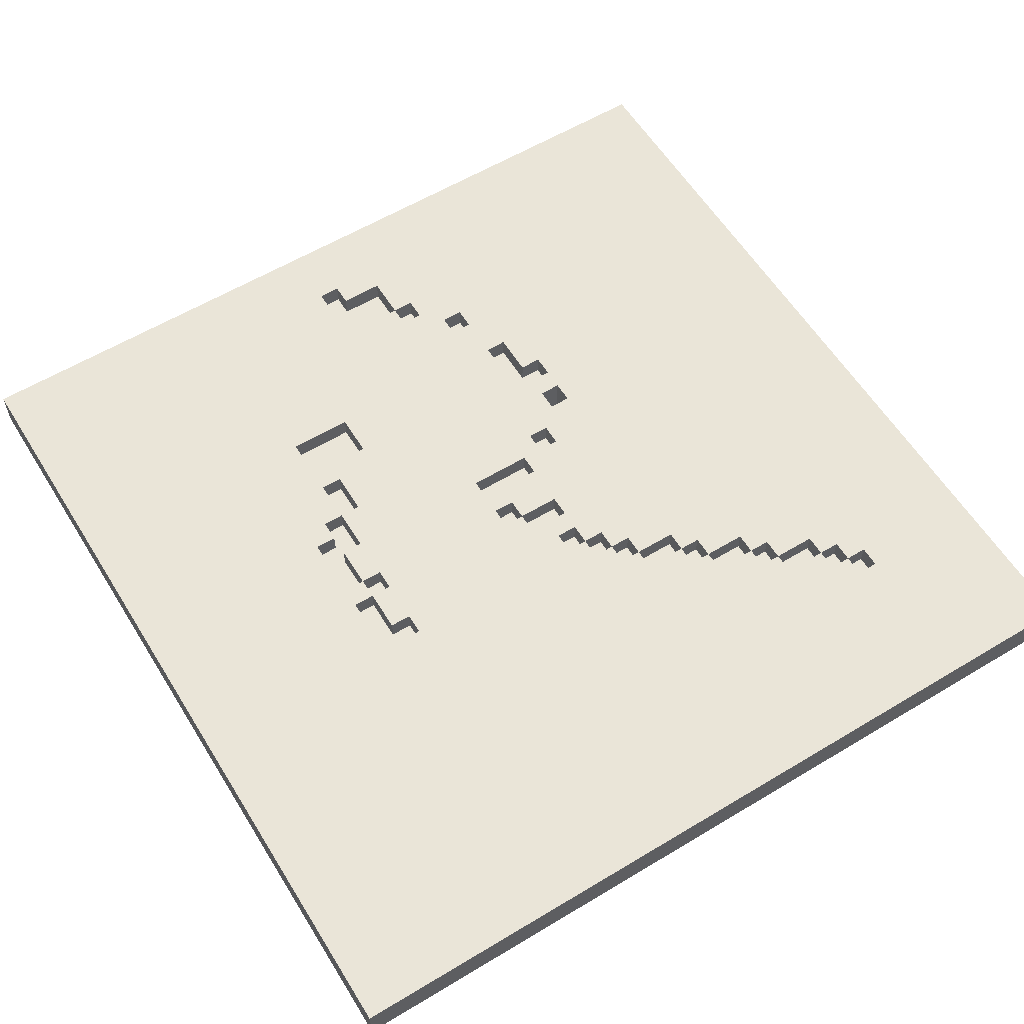
<metadata>
{"format":"obj","ext":"obj","renderer":"f3d","projection":"perspective","resolution":1024,"background":"white","views":[{"elev":59.3,"azim":-121.7,"up":"+Y"}]}
</metadata>
<code>
o
v 0 2 0
v 0 2 -4
v 0 2.1 0
v 0 2.1 -4
v 0 2.2 0
v 0 2.2 -4
v 0.8 2.1 -0.6
v 0.8 2.1 -0.7
v 0.8 2.2 -0.6
v 0.8 2.2 -0.7
v 0.9 2.1 -0.7
v 0.9 2.1 -0.8
v 0.9 2.2 -0.7
v 0.9 2.2 -0.8
v 1 2.1 -0.8
v 1 2.1 -1
v 1 2.2 -0.8
v 1 2.2 -1
v 1.1 2.1 -1
v 1.1 2.1 -1.1
v 1.1 2.2 -1
v 1.1 2.2 -1.1
v 1.2 2.1 -1.1
v 1.2 2.1 -1.3
v 1.2 2.2 -1.1
v 1.2 2.2 -1.3
v 1.3 2.1 -1.3
v 1.3 2.1 -1.4
v 1.3 2.2 -1.3
v 1.3 2.2 -1.4
v 1.4 2.1 -1.4
v 1.4 2.1 -1.6
v 1.4 2.2 -1.4
v 1.4 2.2 -1.6
v 1.5 2.1 -1.6
v 1.5 2.1 -1.7
v 1.5 2.2 -1.6
v 1.5 2.2 -1.7
v 1.6 2.1 -1.7
v 1.6 2.1 -1.8
v 1.6 2.2 -1.7
v 1.6 2.2 -1.8
v 1.7 2.1 -1.8
v 1.7 2.1 -1.9
v 1.7 2.1 -2.8
v 1.7 2.1 -2.9
v 1.7 2.2 -1.8
v 1.7 2.2 -1.9
v 1.7 2.2 -2.8
v 1.7 2.2 -2.9
v 1.9 2.1 -1.8
v 1.9 2.1 -2
v 1.9 2.1 -2.9
v 1.9 2.1 -3
v 1.9 2.2 -1.8
v 1.9 2.2 -2
v 1.9 2.2 -2.9
v 1.9 2.2 -3
v 2 2.1 -2
v 2 2.1 -2.1
v 2 2.1 -2.8
v 2 2.1 -2.9
v 2 2.2 -2
v 2 2.2 -2.1
v 2 2.2 -2.8
v 2 2.2 -2.9
v 2.2 2.1 -1.8
v 2.2 2.1 -2.1
v 2.2 2.2 -1.8
v 2.2 2.2 -2.1
v 2.3 2.1 -1.6
v 2.3 2.1 -1.7
v 2.3 2.1 -2.9
v 2.3 2.1 -3
v 2.3 2.2 -1.6
v 2.3 2.2 -1.7
v 2.3 2.2 -2.9
v 2.3 2.2 -3
v 2.4 2.1 -2.8
v 2.4 2.1 -2.9
v 2.4 2.2 -2.8
v 2.4 2.2 -2.9
v 2.5 2 -1.4
v 2.5 2 -1.5
v 2.5 2.1 -1.4
v 2.5 2.1 -1.5
v 2.5 2.2 -1.4
v 2.5 2.2 -1.5
v 2.6 2.1 -2.7
v 2.6 2.1 -2.8
v 2.6 2.2 -2.7
v 2.6 2.2 -2.8
v 2.7 2.1 -1.4
v 2.7 2.1 -1.5
v 2.7 2.2 -1.4
v 2.7 2.2 -1.5
v 2.9 2.1 -1.5
v 2.9 2.1 -1.6
v 2.9 2.1 -2.5
v 2.9 2.1 -2.8
v 2.9 2.2 -1.5
v 2.9 2.2 -1.6
v 2.9 2.2 -2.5
v 2.9 2.2 -2.8
v 3.2 2.1 -1.6
v 3.2 2.1 -1.7
v 3.2 2.2 -1.6
v 3.2 2.2 -1.7
v 3.4 2.1 -1.8
v 3.4 2.1 -1.9
v 3.4 2.2 -1.8
v 3.4 2.2 -1.9
v 3.6 2.1 -1.9
v 3.6 2.1 -2.1
v 3.6 2.2 -1.9
v 3.6 2.2 -2.1
v 3.7 2.1 -2.1
v 3.7 2.1 -2.2
v 3.7 2.2 -2.1
v 3.7 2.2 -2.2
v 0.7 2.1 -0.6
v 0.7 2.1 -0.7
v 0.7 2.2 -0.6
v 0.7 2.2 -0.7
v 0.8 2.1 -0.7
v 0.8 2.1 -0.8
v 0.8 2.2 -0.7
v 0.8 2.2 -0.8
v 0.9 2.1 -0.8
v 0.9 2.1 -1
v 0.9 2.2 -0.8
v 0.9 2.2 -1
v 1 2.1 -1
v 1 2.1 -1.1
v 1 2.2 -1
v 1 2.2 -1.1
v 1.1 2.1 -1.1
v 1.1 2.1 -1.3
v 1.1 2.2 -1.1
v 1.1 2.2 -1.3
v 1.2 2.1 -1.3
v 1.2 2.1 -1.4
v 1.2 2.2 -1.3
v 1.2 2.2 -1.4
v 1.3 2.1 -1.4
v 1.3 2.1 -1.6
v 1.3 2.2 -1.4
v 1.3 2.2 -1.6
v 1.4 2.1 -1.6
v 1.4 2.1 -1.7
v 1.4 2.2 -1.6
v 1.4 2.2 -1.7
v 1.5 2.1 -1.7
v 1.5 2.1 -1.8
v 1.5 2.2 -1.7
v 1.5 2.2 -1.8
v 1.6 2.1 -1.8
v 1.6 2.1 -1.9
v 1.6 2.1 -2.8
v 1.6 2.1 -3
v 1.6 2.2 -1.8
v 1.6 2.2 -1.9
v 1.6 2.2 -2.8
v 1.6 2.2 -3
v 1.8 2.1 -1.8
v 1.8 2.1 -2
v 1.8 2.2 -1.8
v 1.8 2.2 -2
v 1.9 2.1 -2
v 1.9 2.1 -2.1
v 1.9 2.1 -2.8
v 1.9 2.1 -2.9
v 1.9 2.2 -2
v 1.9 2.2 -2.1
v 1.9 2.2 -2.8
v 1.9 2.2 -2.9
v 2 2.1 -2.9
v 2 2.1 -3
v 2 2.2 -2.9
v 2 2.2 -3
v 2.1 2.1 -1.8
v 2.1 2.1 -2.1
v 2.1 2.2 -1.8
v 2.1 2.2 -2.1
v 2.2 2.1 -1.6
v 2.2 2.1 -1.7
v 2.2 2.1 -2.8
v 2.2 2.1 -2.9
v 2.2 2.2 -1.6
v 2.2 2.2 -1.7
v 2.2 2.2 -2.8
v 2.2 2.2 -2.9
v 2.4 2 -1.4
v 2.4 2 -1.5
v 2.4 2.1 -1.4
v 2.4 2.1 -1.5
v 2.4 2.1 -2.7
v 2.4 2.1 -2.8
v 2.4 2.2 -1.4
v 2.4 2.2 -1.5
v 2.4 2.2 -2.7
v 2.4 2.2 -2.8
v 2.6 2.1 -1.4
v 2.6 2.1 -1.6
v 2.6 2.2 -1.4
v 2.6 2.2 -1.6
v 2.7 2.1 -2.5
v 2.7 2.1 -2.8
v 2.7 2.2 -2.5
v 2.7 2.2 -2.8
v 3.1 2.1 -1.6
v 3.1 2.1 -1.7
v 3.1 2.2 -1.6
v 3.1 2.2 -1.7
v 3.3 2.1 -1.8
v 3.3 2.1 -1.9
v 3.3 2.2 -1.8
v 3.3 2.2 -1.9
v 3.4 2.1 -1.9
v 3.4 2.1 -2.2
v 3.4 2.2 -1.9
v 3.4 2.2 -2.2
v 4 2 0
v 4 2 -4
v 4 2.1 0
v 4 2.1 -4
v 4 2.2 0
v 4 2.2 -4
v 0 2 0
v 0 2.1 0
v 0 2.2 0
v 4 2 0
v 4 2.1 0
v 4 2.2 0
v 0.7 2.1 -0.7
v 0.7 2.2 -0.7
v 0.8 2.1 -0.7
v 0.8 2.2 -0.7
v 0.8 2.1 -0.8
v 0.8 2.2 -0.8
v 0.9 2.1 -0.8
v 0.9 2.2 -0.8
v 0.9 2.1 -1
v 0.9 2.2 -1
v 1 2.1 -1
v 1 2.2 -1
v 1 2.1 -1.1
v 1 2.2 -1.1
v 1.1 2.1 -1.1
v 1.1 2.2 -1.1
v 1.1 2.1 -1.3
v 1.1 2.2 -1.3
v 1.2 2.1 -1.3
v 1.2 2.2 -1.3
v 1.2 2.1 -1.4
v 1.2 2.2 -1.4
v 1.3 2.1 -1.4
v 1.3 2.2 -1.4
v 2.4 2 -1.5
v 2.4 2.1 -1.5
v 2.4 2.2 -1.5
v 2.5 2 -1.5
v 2.5 2.1 -1.5
v 2.5 2.2 -1.5
v 1.3 2.1 -1.6
v 1.3 2.2 -1.6
v 1.4 2.1 -1.6
v 1.4 2.2 -1.6
v 2.6 2.1 -1.6
v 2.6 2.2 -1.6
v 2.9 2.1 -1.6
v 2.9 2.2 -1.6
v 1.4 2.1 -1.7
v 1.4 2.2 -1.7
v 1.5 2.1 -1.7
v 1.5 2.2 -1.7
v 2.2 2.1 -1.7
v 2.2 2.2 -1.7
v 2.3 2.1 -1.7
v 2.3 2.2 -1.7
v 3.1 2.1 -1.7
v 3.1 2.2 -1.7
v 3.2 2.1 -1.7
v 3.2 2.2 -1.7
v 1.5 2.1 -1.8
v 1.5 2.2 -1.8
v 1.6 2.1 -1.8
v 1.6 2.2 -1.8
v 1.6 2.1 -1.9
v 1.6 2.2 -1.9
v 1.7 2.1 -1.9
v 1.7 2.2 -1.9
v 3.3 2.1 -1.9
v 3.3 2.2 -1.9
v 3.4 2.1 -1.9
v 3.4 2.2 -1.9
v 1.8 2.1 -2
v 1.8 2.2 -2
v 1.9 2.1 -2
v 1.9 2.2 -2
v 1.9 2.1 -2.1
v 1.9 2.2 -2.1
v 2 2.1 -2.1
v 2 2.2 -2.1
v 2.1 2.1 -2.1
v 2.1 2.2 -2.1
v 2.2 2.1 -2.1
v 2.2 2.2 -2.1
v 3.4 2.1 -2.2
v 3.4 2.2 -2.2
v 3.7 2.1 -2.2
v 3.7 2.2 -2.2
v 2.4 2.1 -2.8
v 2.4 2.2 -2.8
v 2.6 2.1 -2.8
v 2.6 2.2 -2.8
v 2.7 2.1 -2.8
v 2.7 2.2 -2.8
v 2.9 2.1 -2.8
v 2.9 2.2 -2.8
v 1.9 2.1 -2.9
v 1.9 2.2 -2.9
v 2 2.1 -2.9
v 2 2.2 -2.9
v 2.3 2.1 -2.9
v 2.3 2.2 -2.9
v 2.4 2.1 -2.9
v 2.4 2.2 -2.9
v 1.6 2.1 -3
v 1.6 2.2 -3
v 1.9 2.1 -3
v 1.9 2.2 -3
v 2 2.1 -3
v 2 2.2 -3
v 2.3 2.1 -3
v 2.3 2.2 -3
v 0.7 2.1 -0.6
v 0.7 2.2 -0.6
v 0.8 2.1 -0.6
v 0.8 2.2 -0.6
v 0.8 2.1 -0.7
v 0.8 2.2 -0.7
v 0.9 2.1 -0.7
v 0.9 2.2 -0.7
v 0.9 2.1 -0.8
v 0.9 2.2 -0.8
v 1 2.1 -0.8
v 1 2.2 -0.8
v 1 2.1 -1
v 1 2.2 -1
v 1.1 2.1 -1
v 1.1 2.2 -1
v 1.1 2.1 -1.1
v 1.1 2.2 -1.1
v 1.2 2.1 -1.1
v 1.2 2.2 -1.1
v 1.2 2.1 -1.3
v 1.2 2.2 -1.3
v 1.3 2.1 -1.3
v 1.3 2.2 -1.3
v 1.3 2.1 -1.4
v 1.3 2.2 -1.4
v 1.4 2.1 -1.4
v 1.4 2.2 -1.4
v 2.4 2 -1.4
v 2.4 2.1 -1.4
v 2.4 2.2 -1.4
v 2.5 2 -1.4
v 2.5 2.1 -1.4
v 2.5 2.2 -1.4
v 2.6 2.1 -1.4
v 2.6 2.2 -1.4
v 2.7 2.1 -1.4
v 2.7 2.2 -1.4
v 2.7 2.1 -1.5
v 2.7 2.2 -1.5
v 2.9 2.1 -1.5
v 2.9 2.2 -1.5
v 1.4 2.1 -1.6
v 1.4 2.2 -1.6
v 1.5 2.1 -1.6
v 1.5 2.2 -1.6
v 2.2 2.1 -1.6
v 2.2 2.2 -1.6
v 2.3 2.1 -1.6
v 2.3 2.2 -1.6
v 3.1 2.1 -1.6
v 3.1 2.2 -1.6
v 3.2 2.1 -1.6
v 3.2 2.2 -1.6
v 1.5 2.1 -1.7
v 1.5 2.2 -1.7
v 1.6 2.1 -1.7
v 1.6 2.2 -1.7
v 1.6 2.1 -1.8
v 1.6 2.2 -1.8
v 1.7 2.1 -1.8
v 1.7 2.2 -1.8
v 1.8 2.1 -1.8
v 1.8 2.2 -1.8
v 1.9 2.1 -1.8
v 1.9 2.2 -1.8
v 2.1 2.1 -1.8
v 2.1 2.2 -1.8
v 2.2 2.1 -1.8
v 2.2 2.2 -1.8
v 3.3 2.1 -1.8
v 3.3 2.2 -1.8
v 3.4 2.1 -1.8
v 3.4 2.2 -1.8
v 3.4 2.1 -1.9
v 3.4 2.2 -1.9
v 3.6 2.1 -1.9
v 3.6 2.2 -1.9
v 1.9 2.1 -2
v 1.9 2.2 -2
v 2 2.1 -2
v 2 2.2 -2
v 3.6 2.1 -2.1
v 3.6 2.2 -2.1
v 3.7 2.1 -2.1
v 3.7 2.2 -2.1
v 2.7 2.1 -2.5
v 2.7 2.2 -2.5
v 2.9 2.1 -2.5
v 2.9 2.2 -2.5
v 2.4 2.1 -2.7
v 2.4 2.2 -2.7
v 2.6 2.1 -2.7
v 2.6 2.2 -2.7
v 1.6 2.1 -2.8
v 1.6 2.2 -2.8
v 1.7 2.1 -2.8
v 1.7 2.2 -2.8
v 1.9 2.1 -2.8
v 1.9 2.2 -2.8
v 2 2.1 -2.8
v 2 2.2 -2.8
v 2.2 2.1 -2.8
v 2.2 2.2 -2.8
v 2.4 2.1 -2.8
v 2.4 2.2 -2.8
v 1.7 2.1 -2.9
v 1.7 2.2 -2.9
v 1.9 2.1 -2.9
v 1.9 2.2 -2.9
v 2 2.1 -2.9
v 2 2.2 -2.9
v 2.2 2.1 -2.9
v 2.2 2.2 -2.9
v 0 2 -4
v 0 2.1 -4
v 0 2.2 -4
v 4 2 -4
v 4 2.1 -4
v 4 2.2 -4
v 0 2 0
v 4 2 0
v 2.4 2 -1.4
v 2.5 2 -1.4
v 2.4 2 -1.5
v 2.5 2 -1.5
v 0 2 -4
v 4 2 -4
v 0.7 2.1 -0.6
v 0.8 2.1 -0.6
v 0.7 2.1 -0.7
v 0.8 2.1 -0.7
v 0.9 2.1 -0.7
v 0.8 2.1 -0.8
v 0.9 2.1 -0.8
v 1 2.1 -0.8
v 0.9 2.1 -1
v 1 2.1 -1
v 1.1 2.1 -1
v 1 2.1 -1.1
v 1.1 2.1 -1.1
v 1.2 2.1 -1.1
v 1.1 2.1 -1.3
v 1.2 2.1 -1.3
v 1.3 2.1 -1.3
v 1.2 2.1 -1.4
v 1.3 2.1 -1.4
v 1.4 2.1 -1.4
v 2.6 2.1 -1.4
v 2.7 2.1 -1.4
v 2.7 2.1 -1.5
v 2.9 2.1 -1.5
v 1.3 2.1 -1.6
v 1.4 2.1 -1.6
v 1.5 2.1 -1.6
v 2.2 2.1 -1.6
v 2.3 2.1 -1.6
v 2.6 2.1 -1.6
v 2.9 2.1 -1.6
v 3.1 2.1 -1.6
v 3.2 2.1 -1.6
v 1.4 2.1 -1.7
v 1.5 2.1 -1.7
v 1.6 2.1 -1.7
v 2.2 2.1 -1.7
v 2.3 2.1 -1.7
v 3.1 2.1 -1.7
v 3.2 2.1 -1.7
v 1.5 2.1 -1.8
v 1.6 2.1 -1.8
v 1.7 2.1 -1.8
v 1.8 2.1 -1.8
v 1.9 2.1 -1.8
v 2.1 2.1 -1.8
v 2.2 2.1 -1.8
v 3.3 2.1 -1.8
v 3.4 2.1 -1.8
v 1.6 2.1 -1.9
v 1.7 2.1 -1.9
v 3.3 2.1 -1.9
v 3.4 2.1 -1.9
v 3.6 2.1 -1.9
v 1.8 2.1 -2
v 1.9 2.1 -2
v 2 2.1 -2
v 1.9 2.1 -2.1
v 2 2.1 -2.1
v 2.1 2.1 -2.1
v 2.2 2.1 -2.1
v 3.6 2.1 -2.1
v 3.7 2.1 -2.1
v 3.4 2.1 -2.2
v 3.7 2.1 -2.2
v 2.7 2.1 -2.5
v 2.9 2.1 -2.5
v 2.4 2.1 -2.7
v 2.6 2.1 -2.7
v 1.6 2.1 -2.8
v 1.7 2.1 -2.8
v 1.9 2.1 -2.8
v 2 2.1 -2.8
v 2.2 2.1 -2.8
v 2.4 2.1 -2.8
v 2.6 2.1 -2.8
v 2.7 2.1 -2.8
v 2.9 2.1 -2.8
v 1.7 2.1 -2.9
v 1.9 2.1 -2.9
v 2 2.1 -2.9
v 2.2 2.1 -2.9
v 2.3 2.1 -2.9
v 2.4 2.1 -2.9
v 1.6 2.1 -3
v 1.9 2.1 -3
v 2 2.1 -3
v 2.3 2.1 -3
v 0 2.2 0
v 4 2.2 0
v 0.7 2.2 -0.6
v 0.8 2.2 -0.6
v 0.7 2.2 -0.7
v 0.8 2.2 -0.7
v 0.9 2.2 -0.7
v 0.8 2.2 -0.8
v 0.9 2.2 -0.8
v 1 2.2 -0.8
v 0.9 2.2 -1
v 1 2.2 -1
v 1.1 2.2 -1
v 1 2.2 -1.1
v 1.1 2.2 -1.1
v 1.2 2.2 -1.1
v 1.1 2.2 -1.3
v 1.2 2.2 -1.3
v 1.3 2.2 -1.3
v 1.2 2.2 -1.4
v 1.3 2.2 -1.4
v 1.4 2.2 -1.4
v 2.4 2.2 -1.4
v 2.5 2.2 -1.4
v 2.6 2.2 -1.4
v 2.7 2.2 -1.4
v 2.4 2.2 -1.5
v 2.5 2.2 -1.5
v 2.7 2.2 -1.5
v 2.9 2.2 -1.5
v 1.3 2.2 -1.6
v 1.4 2.2 -1.6
v 1.5 2.2 -1.6
v 2.2 2.2 -1.6
v 2.3 2.2 -1.6
v 2.6 2.2 -1.6
v 2.9 2.2 -1.6
v 3.1 2.2 -1.6
v 3.2 2.2 -1.6
v 1.4 2.2 -1.7
v 1.5 2.2 -1.7
v 1.6 2.2 -1.7
v 2.2 2.2 -1.7
v 2.3 2.2 -1.7
v 3.1 2.2 -1.7
v 3.2 2.2 -1.7
v 1.5 2.2 -1.8
v 1.6 2.2 -1.8
v 1.7 2.2 -1.8
v 1.8 2.2 -1.8
v 1.9 2.2 -1.8
v 2.1 2.2 -1.8
v 2.2 2.2 -1.8
v 3.3 2.2 -1.8
v 3.4 2.2 -1.8
v 1.6 2.2 -1.9
v 1.7 2.2 -1.9
v 3.3 2.2 -1.9
v 3.4 2.2 -1.9
v 3.6 2.2 -1.9
v 1.8 2.2 -2
v 1.9 2.2 -2
v 2 2.2 -2
v 1.9 2.2 -2.1
v 2 2.2 -2.1
v 2.1 2.2 -2.1
v 2.2 2.2 -2.1
v 3.6 2.2 -2.1
v 3.7 2.2 -2.1
v 3.4 2.2 -2.2
v 3.7 2.2 -2.2
v 2.7 2.2 -2.5
v 2.9 2.2 -2.5
v 2.4 2.2 -2.7
v 2.6 2.2 -2.7
v 1.6 2.2 -2.8
v 1.7 2.2 -2.8
v 1.9 2.2 -2.8
v 2 2.2 -2.8
v 2.2 2.2 -2.8
v 2.4 2.2 -2.8
v 2.6 2.2 -2.8
v 2.7 2.2 -2.8
v 2.9 2.2 -2.8
v 1.7 2.2 -2.9
v 1.9 2.2 -2.9
v 2 2.2 -2.9
v 2.2 2.2 -2.9
v 2.3 2.2 -2.9
v 2.4 2.2 -2.9
v 1.6 2.2 -3
v 1.9 2.2 -3
v 2 2.2 -3
v 2.3 2.2 -3
v 0 2.2 -4
v 4 2.2 -4
f 3 2 1
f 4 2 3
f 5 4 3
f 6 4 5
f 9 8 7
f 10 8 9
f 13 12 11
f 14 12 13
f 17 16 15
f 18 16 17
f 21 20 19
f 22 20 21
f 25 24 23
f 26 24 25
f 29 28 27
f 30 28 29
f 33 32 31
f 34 32 33
f 37 36 35
f 38 36 37
f 41 40 39
f 42 40 41
f 47 44 43
f 48 44 47
f 49 46 45
f 50 46 49
f 55 52 51
f 56 52 55
f 57 54 53
f 58 54 57
f 63 60 59
f 64 60 63
f 65 62 61
f 66 62 65
f 69 68 67
f 70 68 69
f 75 72 71
f 76 72 75
f 77 74 73
f 78 74 77
f 81 80 79
f 82 80 81
f 85 84 83
f 86 84 85
f 87 86 85
f 88 86 87
f 91 90 89
f 92 90 91
f 95 94 93
f 96 94 95
f 101 98 97
f 102 98 101
f 103 100 99
f 104 100 103
f 107 106 105
f 108 106 107
f 111 110 109
f 112 110 111
f 115 114 113
f 116 114 115
f 119 118 117
f 120 118 119
f 121 122 123
f 123 122 124
f 125 126 127
f 127 126 128
f 129 130 131
f 131 130 132
f 133 134 135
f 135 134 136
f 137 138 139
f 139 138 140
f 141 142 143
f 143 142 144
f 145 146 147
f 147 146 148
f 149 150 151
f 151 150 152
f 153 154 155
f 155 154 156
f 157 158 161
f 161 158 162
f 159 160 163
f 163 160 164
f 165 166 167
f 167 166 168
f 169 170 173
f 173 170 174
f 171 172 175
f 175 172 176
f 177 178 179
f 179 178 180
f 181 182 183
f 183 182 184
f 185 186 189
f 189 186 190
f 187 188 191
f 191 188 192
f 193 194 195
f 195 194 196
f 195 196 199
f 199 196 200
f 197 198 201
f 201 198 202
f 203 204 205
f 205 204 206
f 207 208 209
f 209 208 210
f 211 212 213
f 213 212 214
f 215 216 217
f 217 216 218
f 219 220 221
f 221 220 222
f 223 224 225
f 225 224 226
f 225 226 227
f 227 226 228
f 232 230 229
f 233 231 230
f 233 230 232
f 234 231 233
f 237 236 235
f 238 236 237
f 241 240 239
f 242 240 241
f 245 244 243
f 246 244 245
f 249 248 247
f 250 248 249
f 253 252 251
f 254 252 253
f 257 256 255
f 258 256 257
f 262 260 259
f 263 261 260
f 263 260 262
f 264 261 263
f 267 266 265
f 268 266 267
f 271 270 269
f 272 270 271
f 275 274 273
f 276 274 275
f 279 278 277
f 280 278 279
f 283 282 281
f 284 282 283
f 287 286 285
f 288 286 287
f 291 290 289
f 292 290 291
f 295 294 293
f 296 294 295
f 299 298 297
f 300 298 299
f 303 302 301
f 304 302 303
f 307 306 305
f 308 306 307
f 311 310 309
f 312 310 311
f 315 314 313
f 316 314 315
f 319 318 317
f 320 318 319
f 323 322 321
f 324 322 323
f 327 326 325
f 328 326 327
f 331 330 329
f 332 330 331
f 335 334 333
f 336 334 335
f 337 338 339
f 339 338 340
f 341 342 343
f 343 342 344
f 345 346 347
f 347 346 348
f 349 350 351
f 351 350 352
f 353 354 355
f 355 354 356
f 357 358 359
f 359 358 360
f 361 362 363
f 363 362 364
f 365 366 368
f 366 367 369
f 368 366 369
f 369 367 370
f 371 372 373
f 373 372 374
f 375 376 377
f 377 376 378
f 379 380 381
f 381 380 382
f 383 384 385
f 385 384 386
f 387 388 389
f 389 388 390
f 391 392 393
f 393 392 394
f 395 396 397
f 397 396 398
f 399 400 401
f 401 400 402
f 403 404 405
f 405 404 406
f 407 408 409
f 409 408 410
f 411 412 413
f 413 412 414
f 415 416 417
f 417 416 418
f 419 420 421
f 421 420 422
f 423 424 425
f 425 424 426
f 427 428 429
f 429 428 430
f 431 432 433
f 433 432 434
f 435 436 437
f 437 436 438
f 439 440 441
f 441 440 442
f 443 444 445
f 445 444 446
f 447 448 449
f 449 448 450
f 451 452 454
f 452 453 455
f 454 452 455
f 455 453 456
f 459 458 457
f 460 458 459
f 461 459 457
f 462 458 460
f 463 461 457
f 463 462 461
f 464 458 462
f 464 462 463
f 465 466 467
f 467 466 468
f 468 469 470
f 470 469 471
f 471 472 473
f 473 472 474
f 474 475 476
f 476 475 477
f 477 478 479
f 479 478 480
f 480 481 482
f 482 481 483
f 485 486 487
f 483 484 489
f 489 484 490
f 487 488 494
f 485 487 494
f 494 488 495
f 490 491 498
f 498 491 499
f 492 493 501
f 501 493 502
f 496 497 503
f 503 497 504
f 499 500 505
f 505 500 506
f 506 507 514
f 514 507 515
f 512 513 516
f 516 513 517
f 508 509 519
f 519 509 520
f 520 521 522
f 522 521 523
f 510 511 524
f 524 511 525
f 517 518 526
f 526 527 528
f 517 526 528
f 528 527 529
f 532 533 539
f 539 533 540
f 530 531 541
f 541 531 542
f 534 535 543
f 536 537 544
f 544 537 545
f 538 539 546
f 546 539 547
f 547 539 548
f 534 543 549
f 543 544 549
f 549 544 550
f 546 547 551
f 545 546 551
f 551 547 552
f 553 554 555
f 555 554 556
f 553 555 557
f 556 554 558
f 558 554 559
f 557 558 560
f 559 554 561
f 561 554 562
f 560 561 563
f 562 554 564
f 564 554 565
f 563 564 566
f 565 554 567
f 567 554 568
f 566 567 569
f 568 554 570
f 570 554 571
f 569 570 572
f 571 554 573
f 573 554 574
f 574 554 575
f 575 554 576
f 576 554 577
f 577 554 578
f 574 575 579
f 576 577 580
f 578 554 581
f 581 554 582
f 572 573 583
f 579 580 584
f 574 579 584
f 584 580 585
f 585 580 586
f 586 580 587
f 580 577 588
f 587 580 588
f 582 554 589
f 589 554 590
f 590 554 591
f 583 584 592
f 585 586 593
f 593 586 594
f 594 586 595
f 587 588 596
f 589 590 596
f 588 589 596
f 596 590 597
f 591 554 598
f 592 593 599
f 594 595 600
f 596 597 600
f 597 598 600
f 595 596 600
f 600 598 601
f 601 598 602
f 602 598 603
f 603 598 604
f 604 598 605
f 598 554 606
f 605 598 606
f 606 554 607
f 599 600 608
f 601 602 609
f 605 606 610
f 607 554 611
f 611 554 612
f 608 609 613
f 609 602 613
f 603 604 614
f 614 604 615
f 613 614 616
f 615 604 617
f 617 604 618
f 605 610 619
f 610 611 619
f 612 554 620
f 620 554 621
f 617 618 622
f 618 619 622
f 616 617 622
f 619 611 622
f 621 554 623
f 616 622 624
f 622 623 624
f 624 623 625
f 616 624 626
f 626 624 627
f 608 613 628
f 599 608 628
f 616 626 628
f 613 616 628
f 628 626 629
f 629 626 630
f 630 626 631
f 631 626 632
f 632 626 633
f 627 624 634
f 634 624 635
f 625 623 636
f 629 630 637
f 637 630 638
f 631 632 639
f 639 632 640
f 635 636 642
f 634 635 642
f 633 634 642
f 599 628 643
f 638 639 644
f 644 639 645
f 641 642 646
f 553 557 647
f 645 646 647
f 557 560 647
f 560 563 647
f 643 644 647
f 563 566 647
f 566 569 647
f 569 572 647
f 592 599 647
f 572 583 647
f 583 592 647
f 644 645 647
f 599 643 647
f 646 642 648
f 647 646 648
f 623 554 648
f 636 623 648
f 642 636 648

</code>
